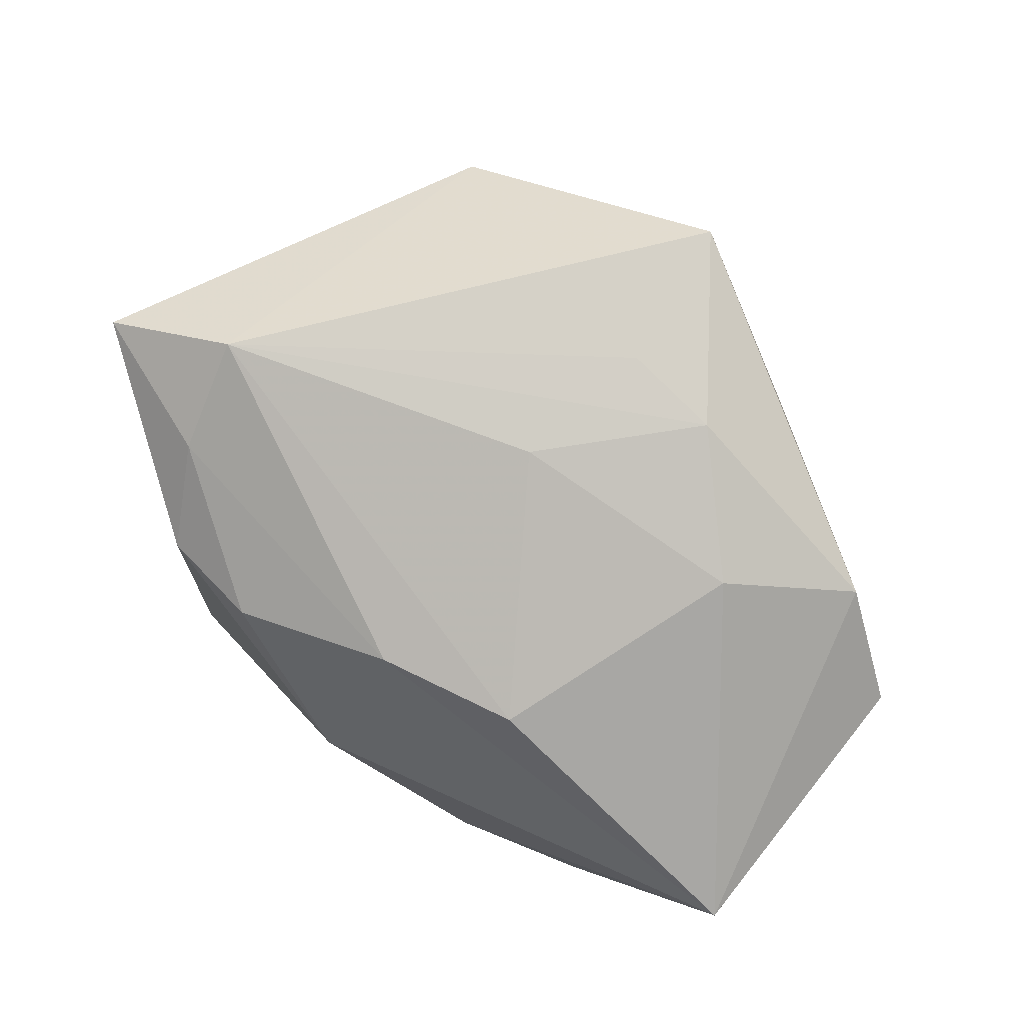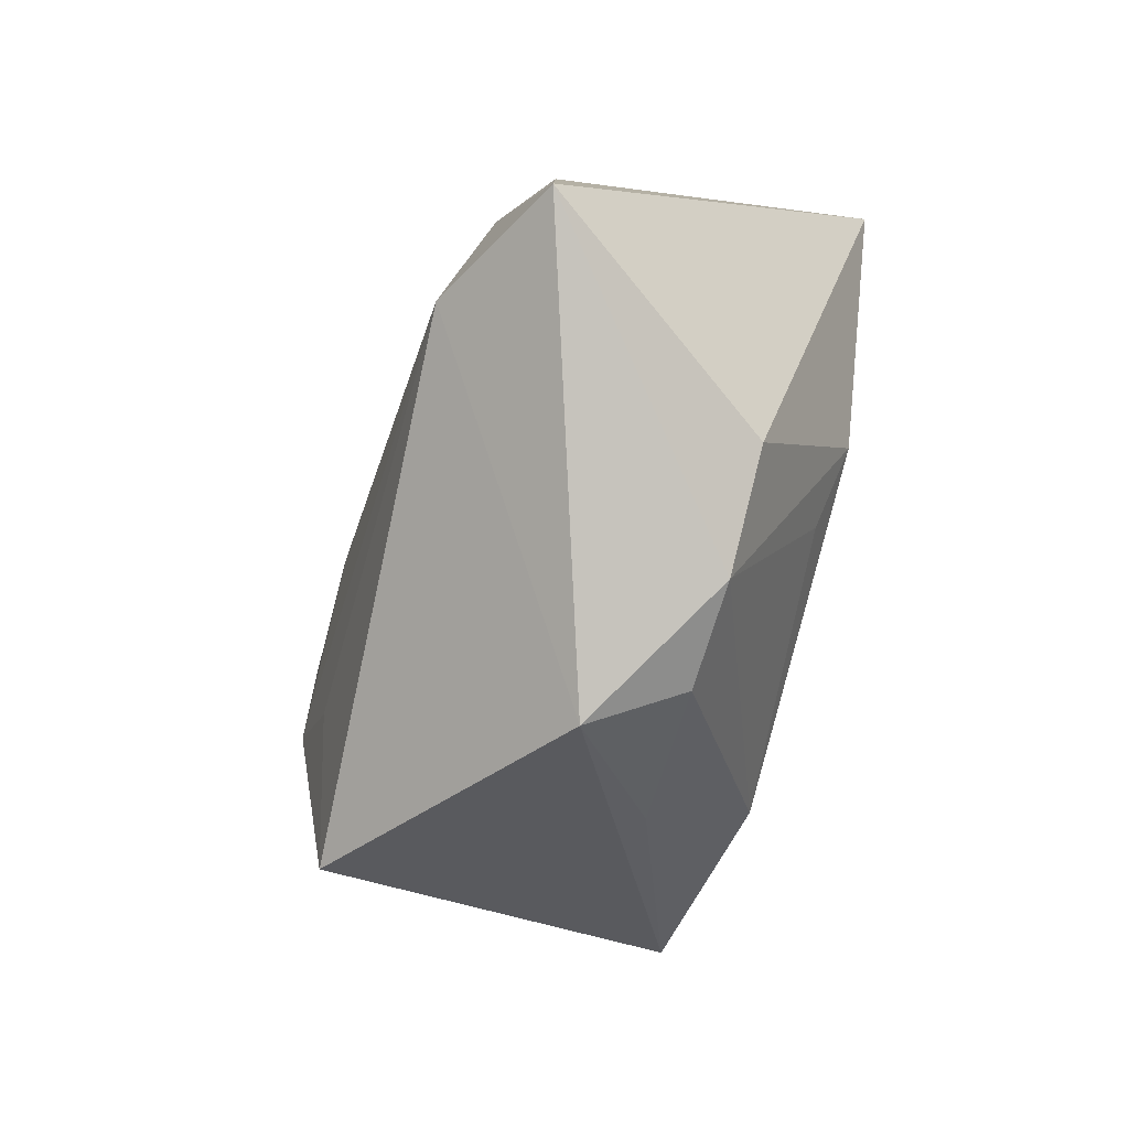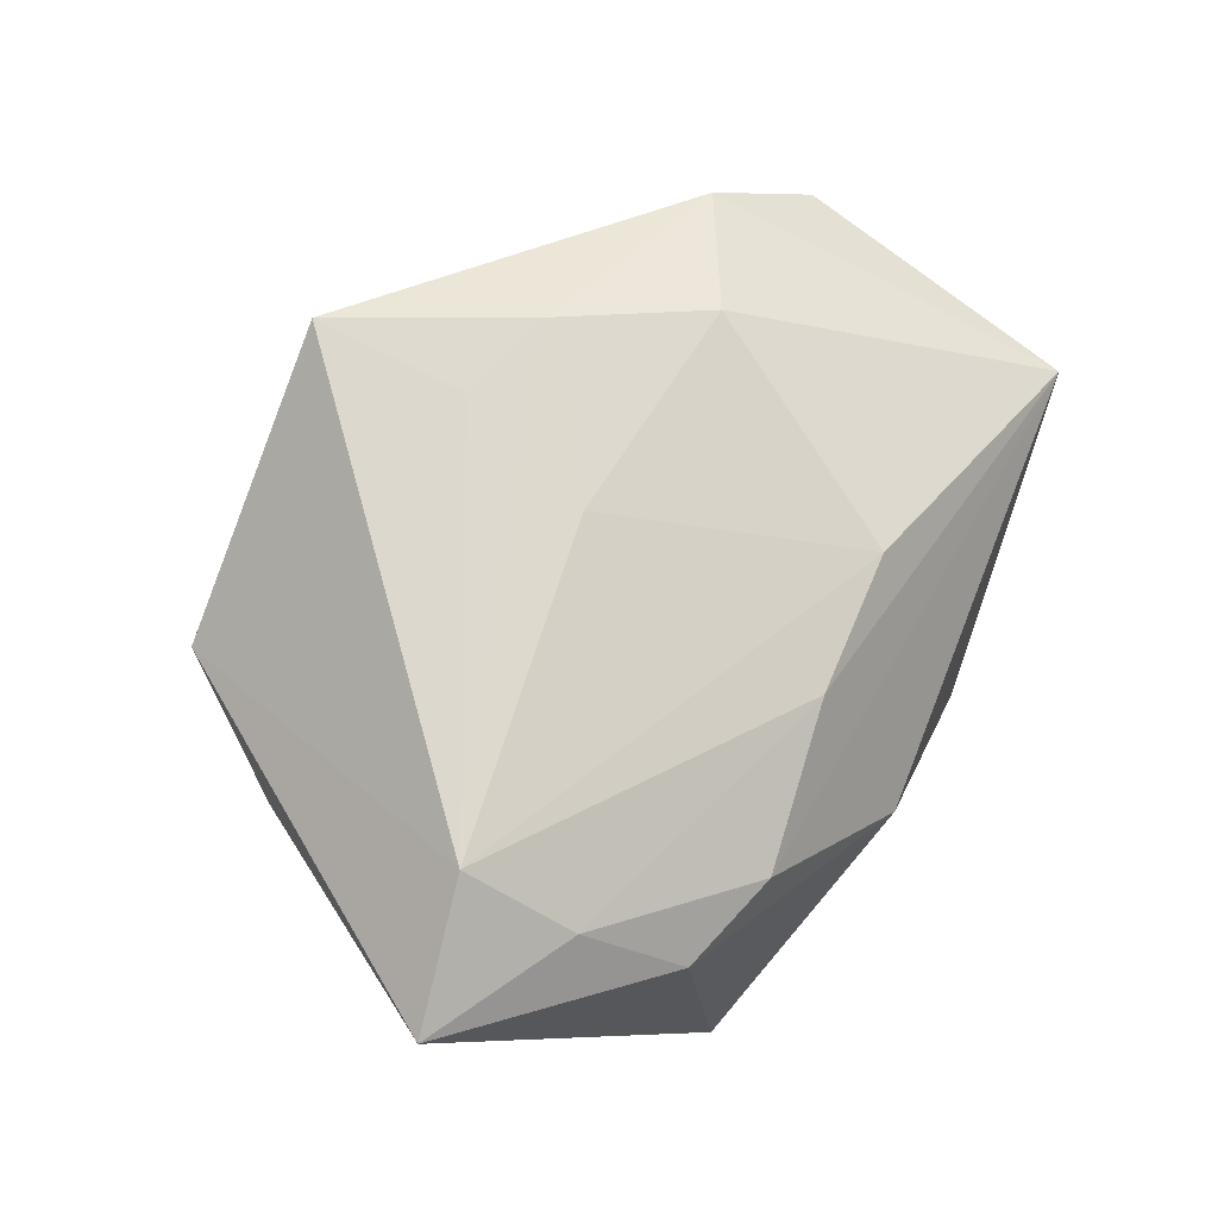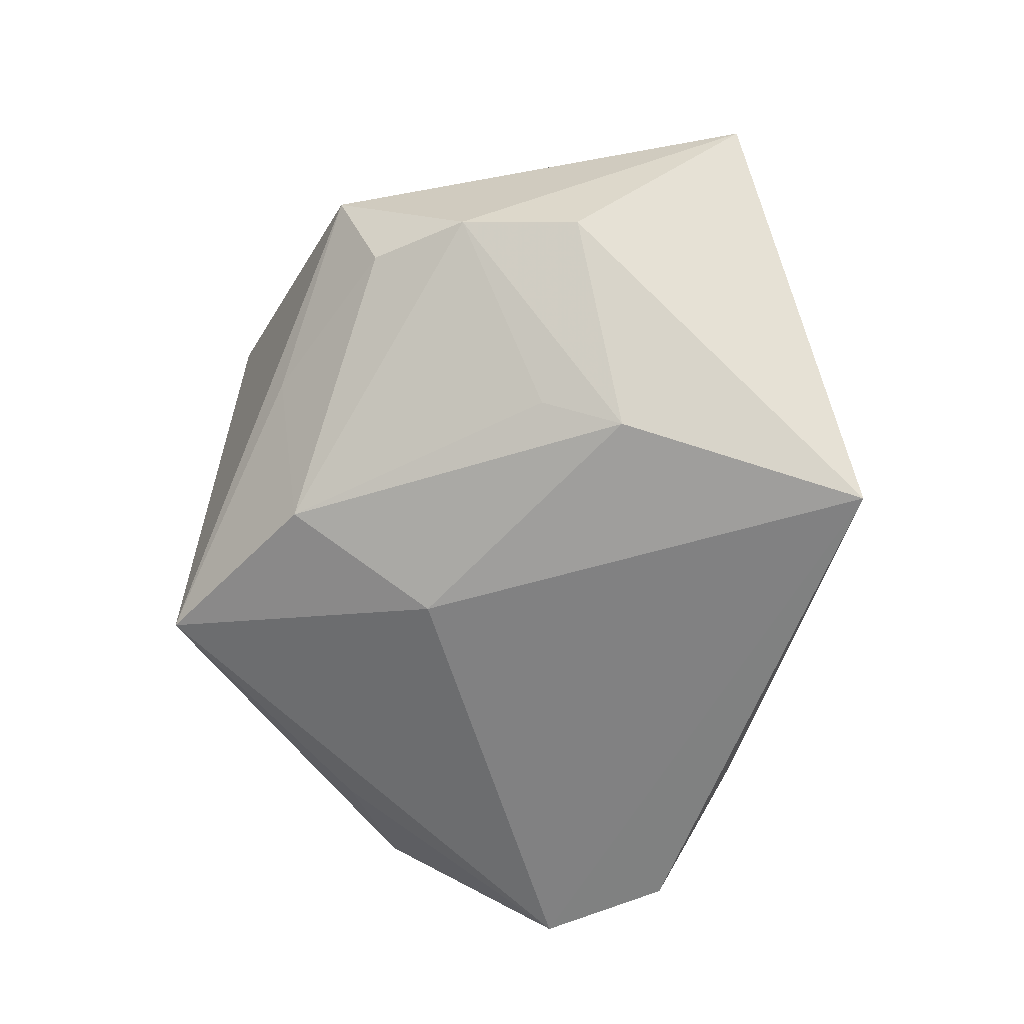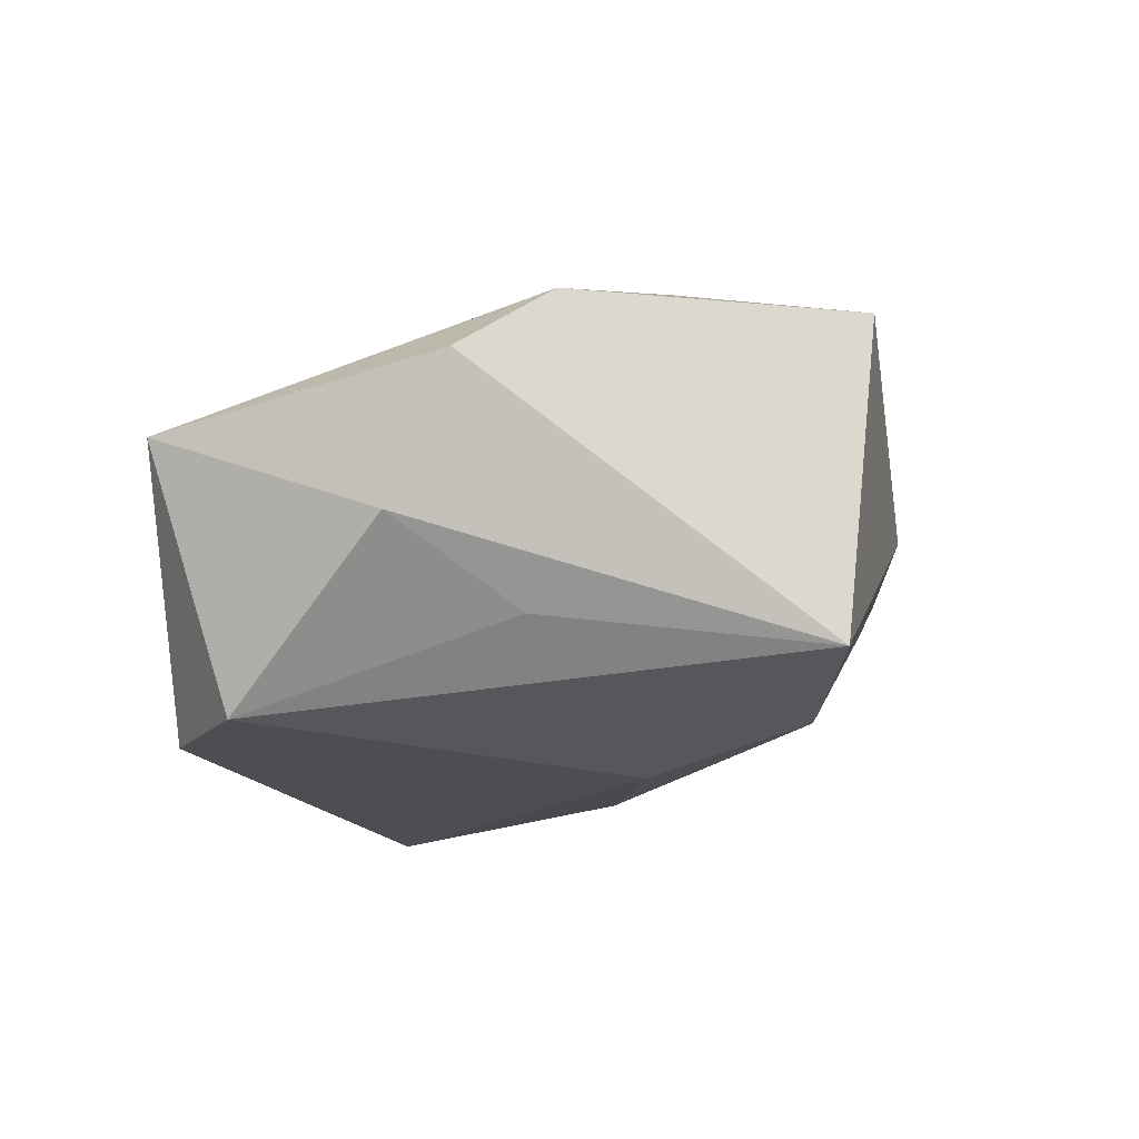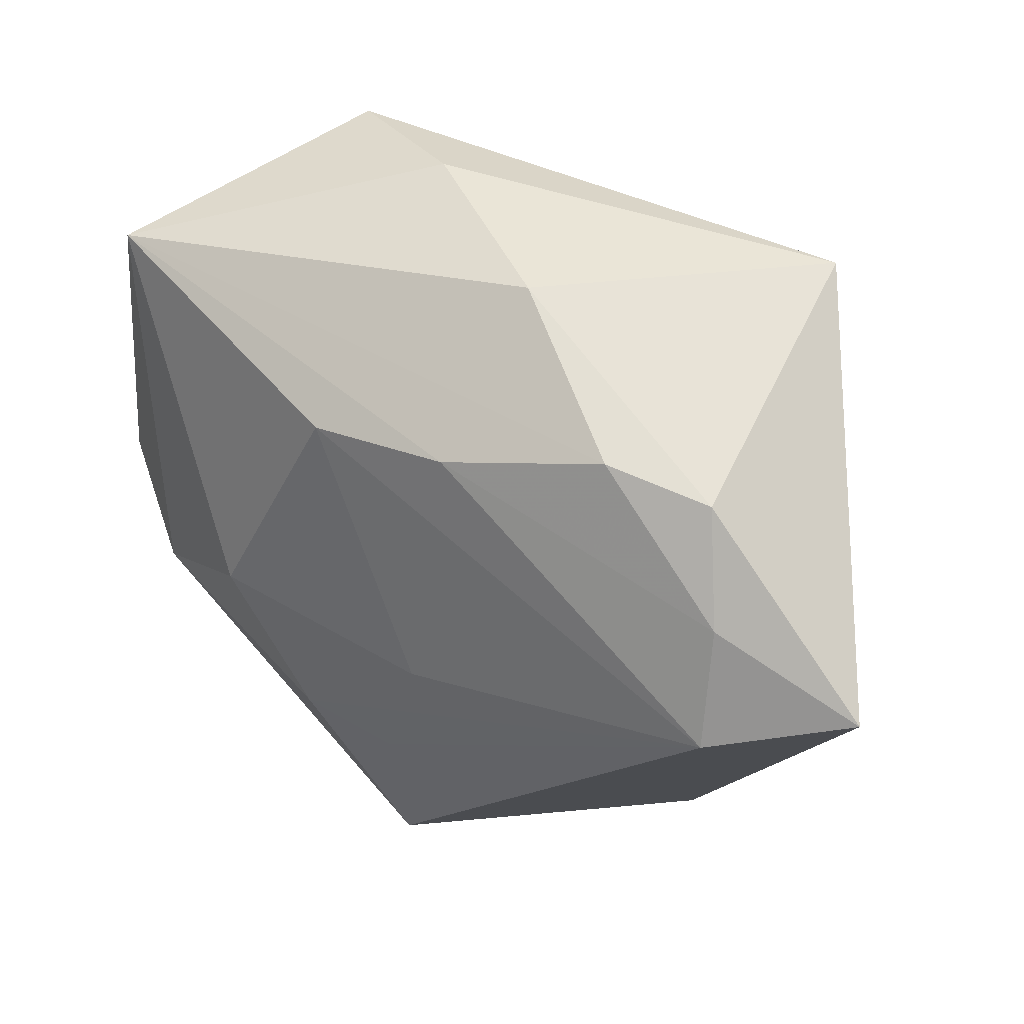
<metadata>
{"format":"obj","ext":"obj","renderer":"f3d","projection":"perspective","resolution":1024,"background":"white","views":[{"elev":79.1,"azim":-143.0,"up":"+Z"},{"elev":-25.7,"azim":72.1,"up":"+Y"},{"elev":71.3,"azim":124.6,"up":"+Z"},{"elev":-60.5,"azim":72.2,"up":"+Z"},{"elev":-16.9,"azim":-68.7,"up":"+Z"},{"elev":51.6,"azim":28.0,"up":"+Y"}]}
</metadata>
<code>
v 0.02469 0.02651 -0.02036
v 0.0269 -0.02738 0.00785
v 0.03688 -0.00566 -0.004175
v 0.001508 -0.003596 0.0214
v -0.0122 0.01783 0.01383
v -0.01368 -0.03207 -0.0135
v 0.02246 -0.004675 -0.01492
v -0.001318 -0.01732 0.02212
v -0.03457 0.01485 -0.02036
v 0.0259 0.0237 0.009598
v -0.04038 -0.001525 -0.006023
v 0.02635 -0.02303 -0.001694
v 0.002359 0.03011 -0.0008174
v 0.0002778 -0.009159 -0.02036
v -0.03209 -0.01305 0.01444
v -0.02924 -0.009257 -0.01242
v 0.02397 0.002737 -0.01774
v 0.01608 0.02521 0.01077
v 0.04405 0.009974 0.01556
v 0.003826 -0.024 -0.01564
v -0.01357 0.02791 -0.01362
v -0.0261 0.02434 -0.02029
v -0.04031 0.02036 0.002907
v 0.01083 -0.0283 -0.003285
v -0.04075 -0.007374 0.006803
v 0.03168 0.005575 0.02144
v 0.02976 0.01546 0.016
v -0.0211 -0.004957 0.01888
v 0.03291 -0.01605 -0.002579
v 0.0004812 -0.03207 0.02225
v -0.01076 -0.01602 0.02202
v 0.00127 0.02055 0.01398
f 9 1 14
f 14 1 17
f 6 9 14
f 19 26 2
f 2 26 30
f 30 6 2
f 14 17 20
f 20 6 14
f 1 19 3
f 3 17 1
f 21 13 1
f 23 13 21
f 5 23 28
f 28 31 4
f 4 31 26
f 4 5 28
f 26 5 4
f 30 26 8
f 8 31 30
f 26 31 8
f 24 2 6
f 6 20 24
f 15 6 30
f 15 25 6
f 30 31 15
f 15 31 28
f 28 23 15
f 23 25 15
f 11 23 9
f 11 25 23
f 6 25 11
f 19 2 29
f 29 3 19
f 17 3 29
f 1 9 22
f 22 21 1
f 9 23 22
f 23 21 22
f 18 13 23
f 9 6 16
f 16 11 9
f 6 11 16
f 12 29 2
f 20 29 12
f 2 24 12
f 12 24 20
f 7 20 17
f 17 29 7
f 7 29 20
f 27 26 19
f 32 5 26
f 26 27 32
f 32 27 18
f 23 5 32
f 32 18 23
f 10 19 1
f 1 13 10
f 13 18 10
f 10 27 19
f 18 27 10

</code>
